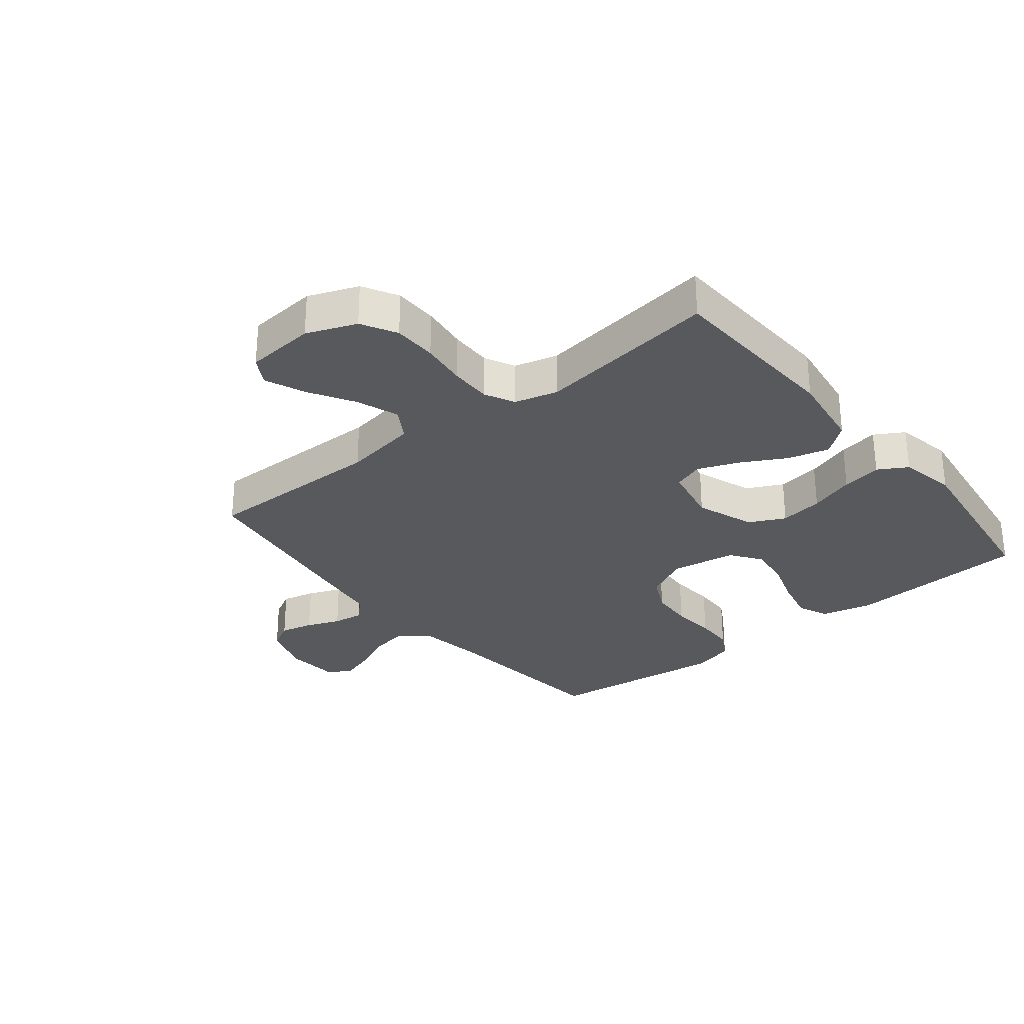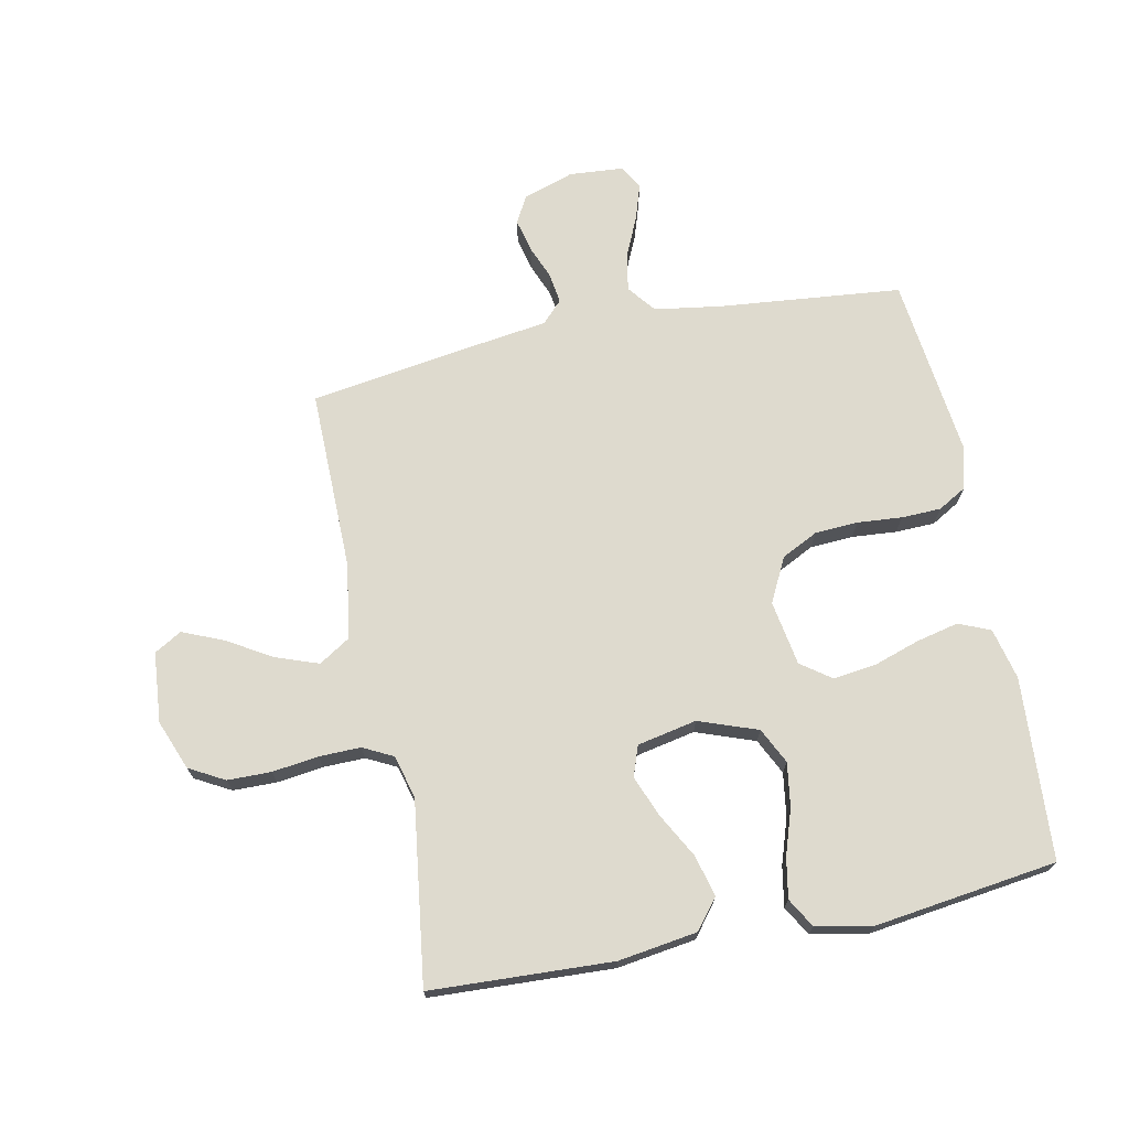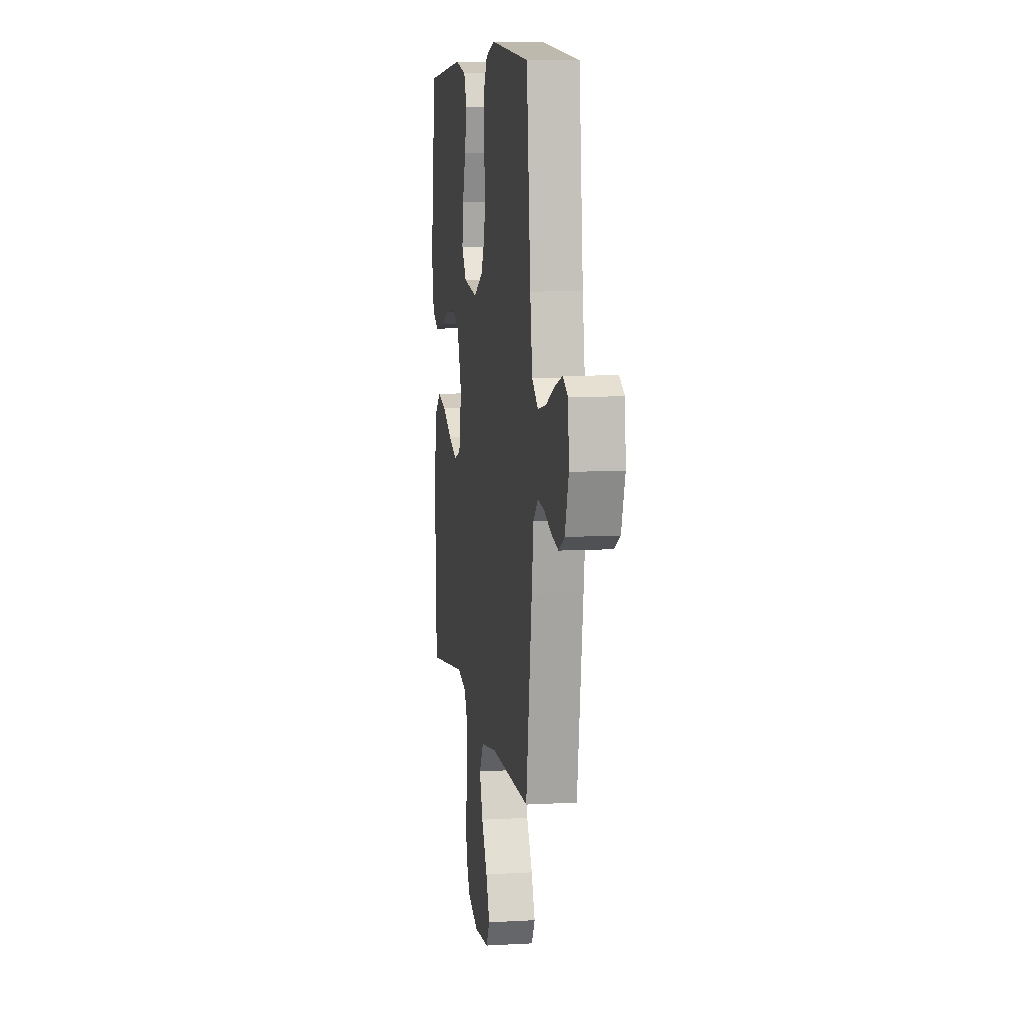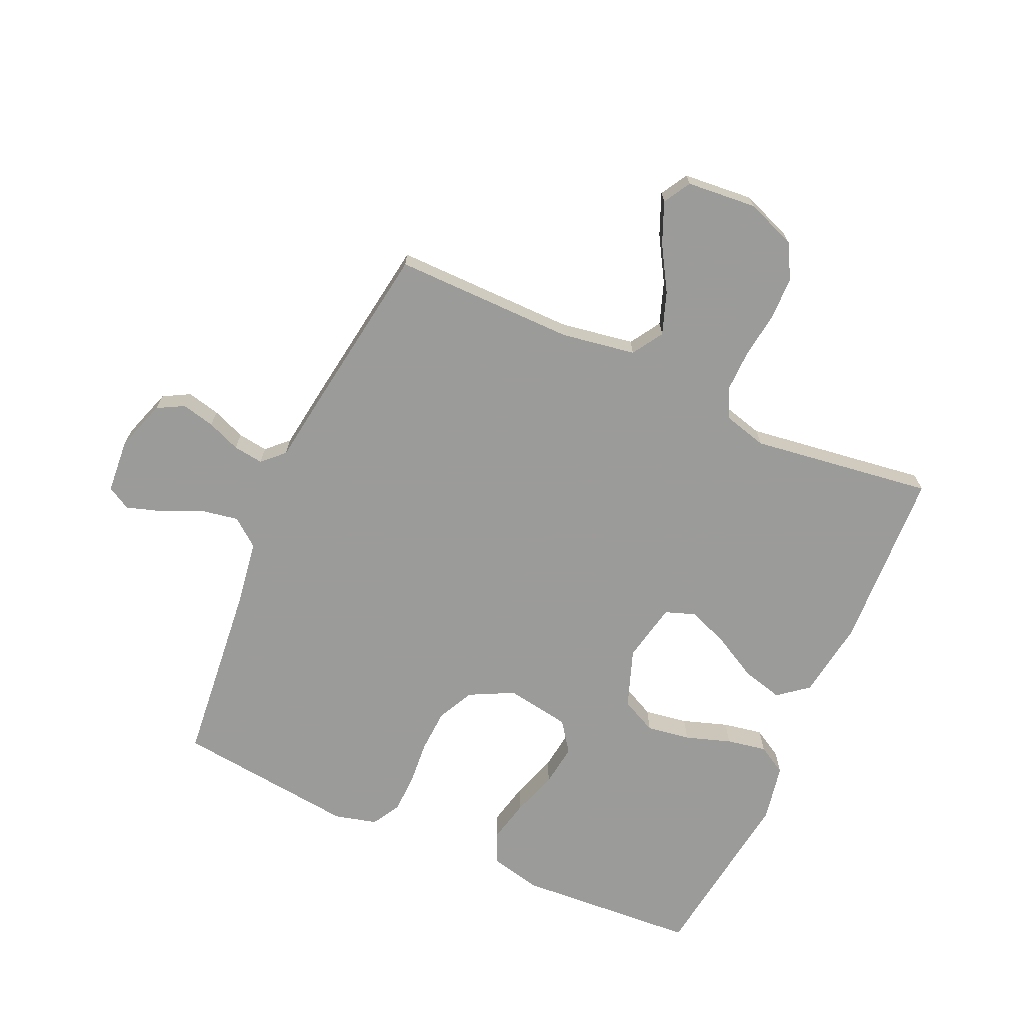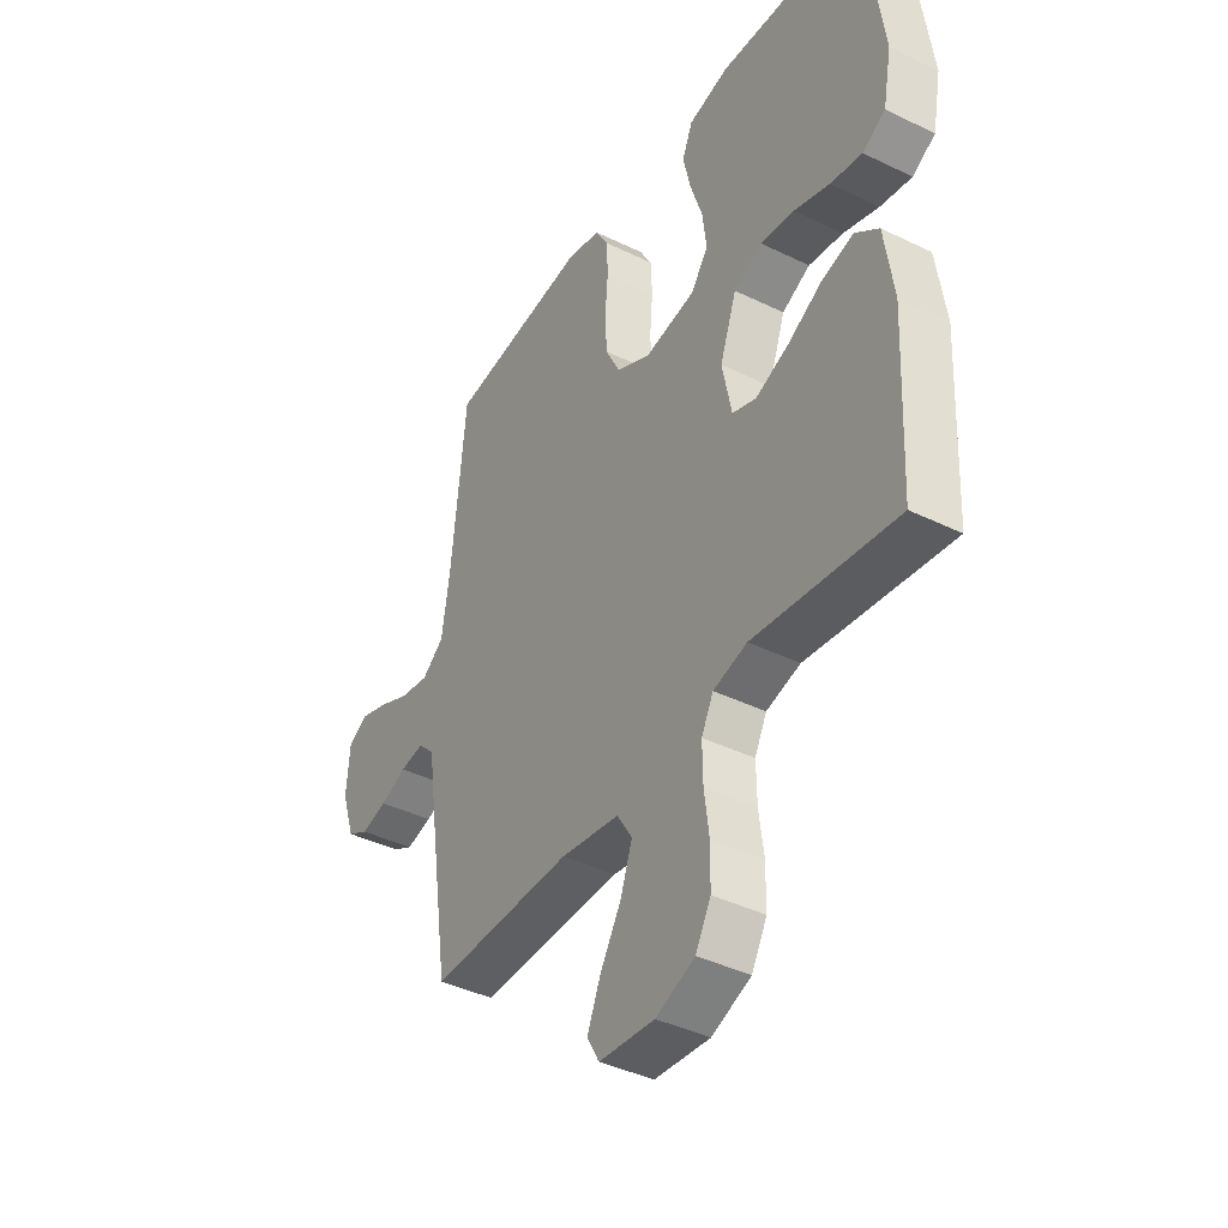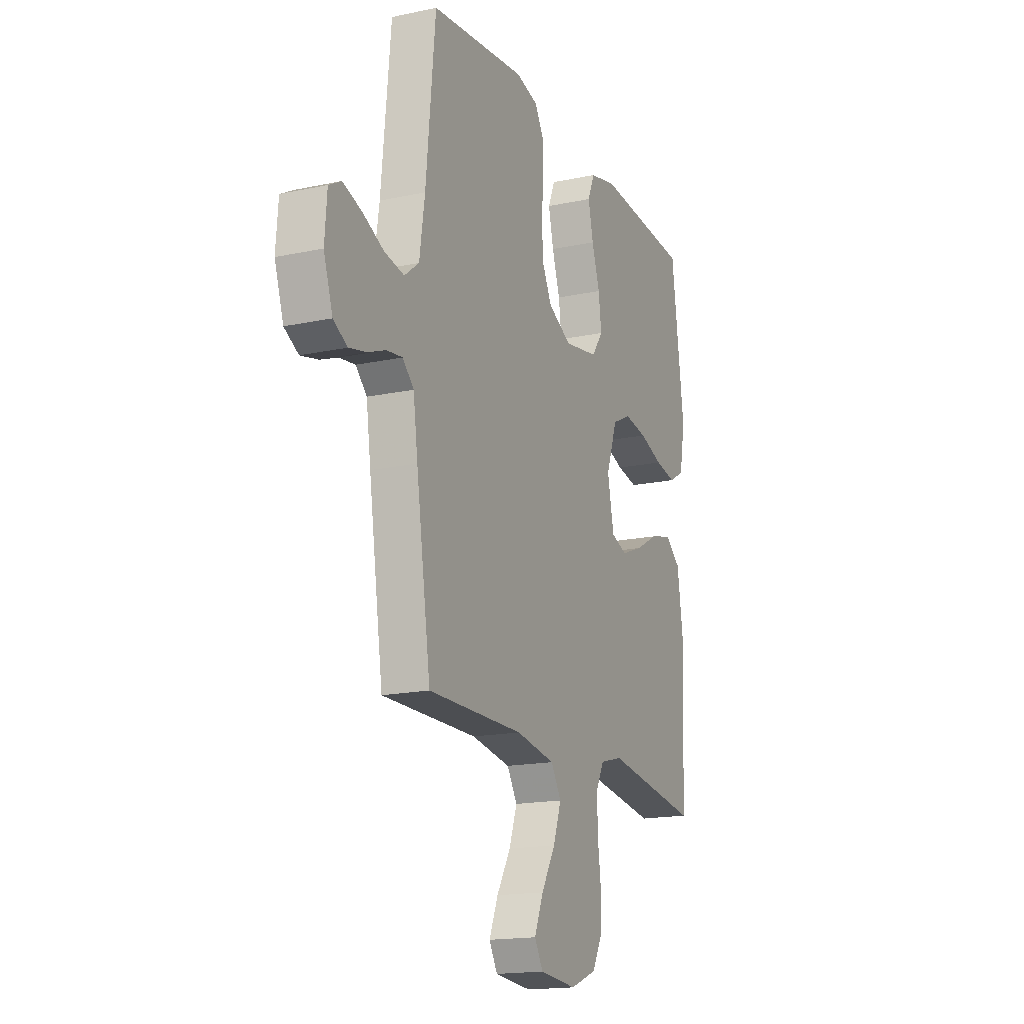
<metadata>
{"format":"obj","ext":"obj","renderer":"f3d","projection":"perspective","resolution":1024,"background":"white","views":[{"elev":-29.3,"azim":-141.1,"up":"+Y"},{"elev":71.1,"azim":-101.5,"up":"+Y"},{"elev":8.4,"azim":81.3,"up":"+Z"},{"elev":-69.6,"azim":155.9,"up":"+Y"},{"elev":-40.7,"azim":-120.8,"up":"+Z"},{"elev":-17.1,"azim":113.2,"up":"+Z"}]}
</metadata>
<code>
v -0.5 0.07 0.5
v -0.2 0.07 0.519
v -0.115 0.07 0.499
v -0.093 0.07 0.447
v -0.109 0.07 0.377
v -0.134 0.07 0.301
v -0.143 0.07 0.231
v -0.107 0.07 0.181
v 0 0.07 0.163
v 0.073 0.07 0.2
v 0.103 0.07 0.26
v 0.107 0.07 0.331
v 0.101 0.07 0.405
v 0.103 0.07 0.47
v 0.13 0.07 0.517
v 0.2 0.07 0.535
v 0.5 0.07 0.5
v 0.53 0.07 0.2
v 0.547 0.07 0.088
v 0.593 0.07 0.052
v 0.655 0.07 0.063
v 0.721 0.07 0.093
v 0.78 0.07 0.112
v 0.819 0.07 0.09
v 0.826 0.07 0
v 0.798 0.07 -0.084
v 0.754 0.07 -0.108
v 0.699 0.07 -0.095
v 0.644 0.07 -0.073
v 0.594 0.07 -0.066
v 0.559 0.07 -0.1
v 0.545 0.07 -0.2
v 0.5 0.07 -0.5
v 0.2 0.07 -0.497
v 0.077 0.07 -0.517
v 0.045 0.07 -0.568
v 0.07 0.07 -0.638
v 0.114 0.07 -0.712
v 0.142 0.07 -0.779
v 0.116 0.07 -0.824
v 0 0.07 -0.834
v -0.082 0.07 -0.802
v -0.114 0.07 -0.744
v -0.115 0.07 -0.672
v -0.105 0.07 -0.596
v -0.104 0.07 -0.527
v -0.129 0.07 -0.478
v -0.2 0.07 -0.459
v -0.5 0.07 -0.5
v -0.514 0.07 -0.2
v -0.495 0.07 -0.07
v -0.446 0.07 -0.031
v -0.378 0.07 -0.049
v -0.305 0.07 -0.089
v -0.237 0.07 -0.116
v -0.187 0.07 -0.098
v -0.167 0.07 0
v -0.202 0.07 0.097
v -0.261 0.07 0.126
v -0.333 0.07 0.115
v -0.408 0.07 0.09
v -0.474 0.07 0.078
v -0.522 0.07 0.106
v -0.54 0.07 0.2
v -0.5 0 0.5
v -0.2 0 0.519
v -0.115 0 0.499
v -0.093 0 0.447
v -0.109 0 0.377
v -0.134 0 0.301
v -0.143 0 0.231
v -0.107 0 0.181
v 0 0 0.163
v 0.073 0 0.2
v 0.103 0 0.26
v 0.107 0 0.331
v 0.101 0 0.405
v 0.103 0 0.47
v 0.13 0 0.517
v 0.2 0 0.535
v 0.5 0 0.5
v 0.53 0 0.2
v 0.547 0 0.088
v 0.593 0 0.052
v 0.655 0 0.063
v 0.721 0 0.093
v 0.78 0 0.112
v 0.819 0 0.09
v 0.826 0 0
v 0.798 0 -0.084
v 0.754 0 -0.108
v 0.699 0 -0.095
v 0.644 0 -0.073
v 0.594 0 -0.066
v 0.559 0 -0.1
v 0.545 0 -0.2
v 0.5 0 -0.5
v 0.2 0 -0.497
v 0.077 0 -0.517
v 0.045 0 -0.568
v 0.07 0 -0.638
v 0.114 0 -0.712
v 0.142 0 -0.779
v 0.116 0 -0.824
v 0 0 -0.834
v -0.082 0 -0.802
v -0.114 0 -0.744
v -0.115 0 -0.672
v -0.105 0 -0.596
v -0.104 0 -0.527
v -0.129 0 -0.478
v -0.2 0 -0.459
v -0.5 0 -0.5
v -0.514 0 -0.2
v -0.495 0 -0.07
v -0.446 0 -0.031
v -0.378 0 -0.049
v -0.305 0 -0.089
v -0.237 0 -0.116
v -0.187 0 -0.098
v -0.167 0 0
v -0.202 0 0.097
v -0.261 0 0.126
v -0.333 0 0.115
v -0.408 0 0.09
v -0.474 0 0.078
v -0.522 0 0.106
v -0.54 0 0.2
f 60 61 62 63
f 59 60 63 64
f 51 52 53 54
f 51 54 55
f 48 49 50 51
f 47 48 51 55
f 46 47 55 56
f 42 43 44 45
f 42 45 46
f 41 42 46
f 37 38 39 40
f 36 37 40 41
f 31 32 33 34
f 31 34 35
f 30 31 35
f 26 27 28 29
f 26 29 30
f 25 26 30
f 24 25 30
f 21 22 23 24
f 20 21 24 30
f 19 20 30 35
f 15 16 17 18
f 15 18 19 35
f 12 13 14 15
f 11 12 15 35
f 3 4 5 6
f 3 6 7
f 2 3 7
f 59 64 1 2
f 58 59 2 7
f 57 58 7 8
f 56 57 8 9
f 36 41 46 56
f 36 56 9 10
f 10 11 35 36
f 127 126 125 124
f 128 127 124 123
f 118 117 116 115
f 119 118 115
f 115 114 113 112
f 119 115 112 111
f 120 119 111 110
f 109 108 107 106
f 110 109 106
f 110 106 105
f 104 103 102 101
f 105 104 101 100
f 98 97 96 95
f 99 98 95
f 99 95 94
f 93 92 91 90
f 94 93 90
f 94 90 89
f 94 89 88
f 88 87 86 85
f 94 88 85 84
f 99 94 84 83
f 82 81 80 79
f 99 83 82 79
f 79 78 77 76
f 99 79 76 75
f 70 69 68 67
f 71 70 67
f 71 67 66
f 66 65 128 123
f 71 66 123 122
f 72 71 122 121
f 73 72 121 120
f 120 110 105 100
f 74 73 120 100
f 100 99 75 74
f 1 65 66 2
f 2 66 67 3
f 3 67 68 4
f 4 68 69 5
f 5 69 70 6
f 6 70 71 7
f 7 71 72 8
f 8 72 73 9
f 9 73 74 10
f 10 74 75 11
f 11 75 76 12
f 12 76 77 13
f 13 77 78 14
f 14 78 79 15
f 15 79 80 16
f 16 80 81 17
f 17 81 82 18
f 18 82 83 19
f 19 83 84 20
f 20 84 85 21
f 21 85 86 22
f 22 86 87 23
f 23 87 88 24
f 24 88 89 25
f 25 89 90 26
f 26 90 91 27
f 27 91 92 28
f 28 92 93 29
f 29 93 94 30
f 30 94 95 31
f 31 95 96 32
f 32 96 97 33
f 33 97 98 34
f 34 98 99 35
f 35 99 100 36
f 36 100 101 37
f 37 101 102 38
f 38 102 103 39
f 39 103 104 40
f 40 104 105 41
f 41 105 106 42
f 42 106 107 43
f 43 107 108 44
f 44 108 109 45
f 45 109 110 46
f 46 110 111 47
f 47 111 112 48
f 48 112 113 49
f 49 113 114 50
f 50 114 115 51
f 51 115 116 52
f 52 116 117 53
f 53 117 118 54
f 54 118 119 55
f 55 119 120 56
f 56 120 121 57
f 57 121 122 58
f 58 122 123 59
f 59 123 124 60
f 60 124 125 61
f 61 125 126 62
f 62 126 127 63
f 63 127 128 64
f 64 128 65 1

</code>
